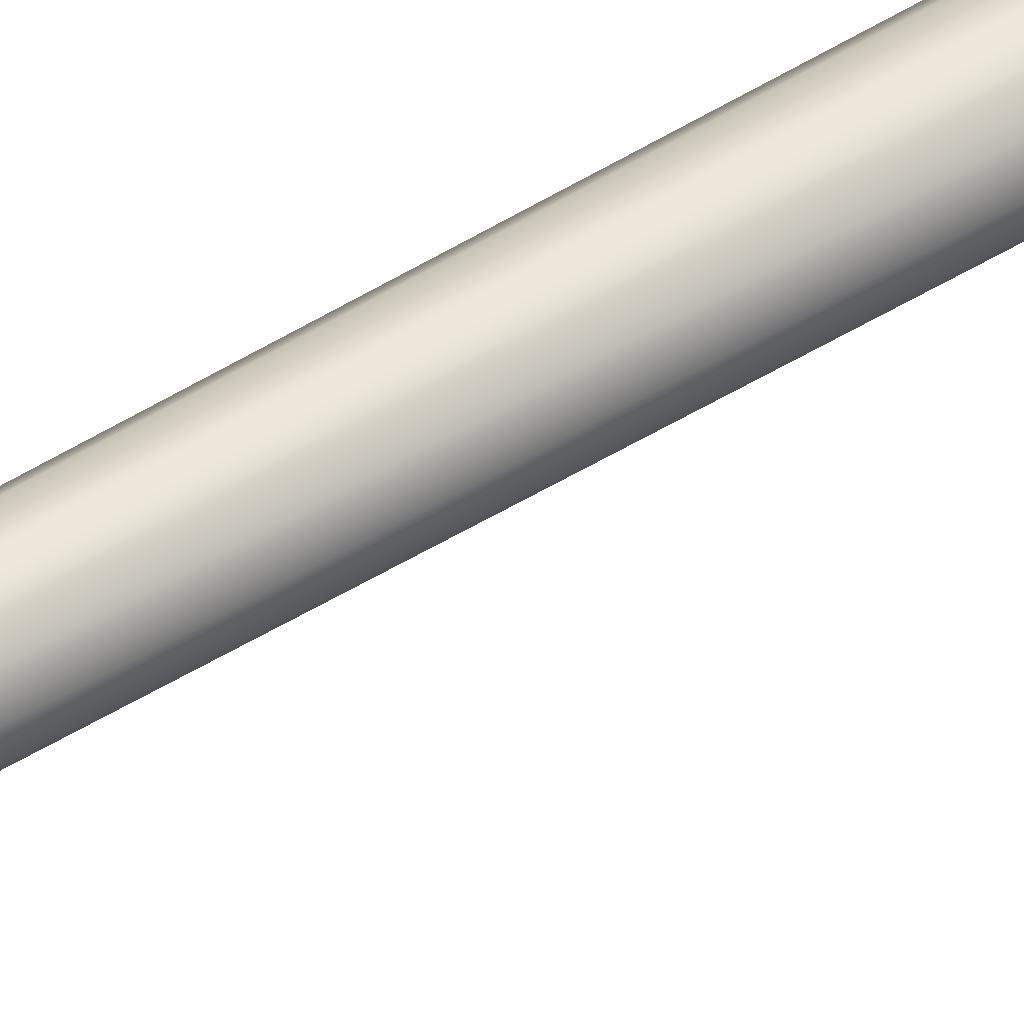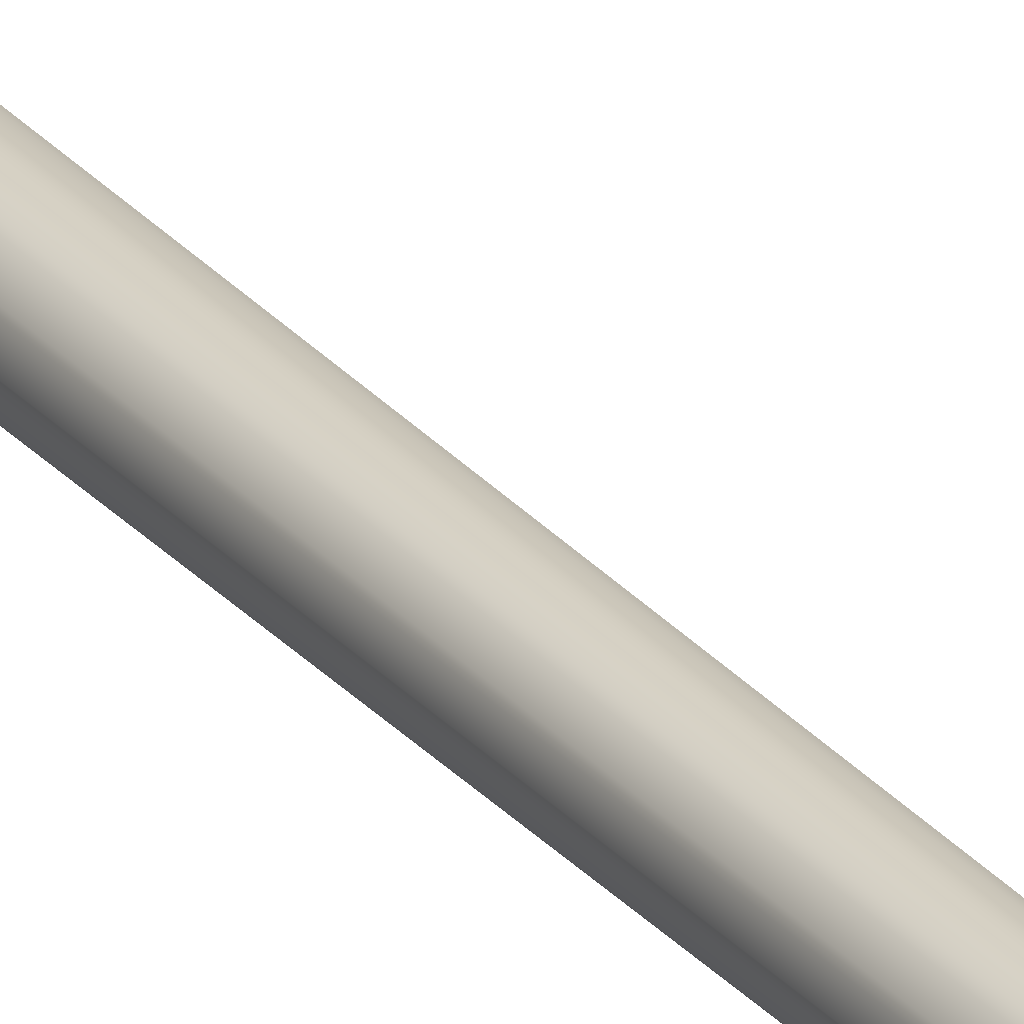
<metadata>
{"format":"obj","ext":"obj","renderer":"f3d","projection":"perspective","resolution":1024,"background":"white","views":[{"elev":47.0,"azim":54.4,"up":"+Z"},{"elev":24.8,"azim":-28.8,"up":"+Z"}]}
</metadata>
<code>
v  0.1637 14.8 -0
v  0.1997 19.47 -0
v  0.1729 19.47 0.0998
v  0.1418 14.8 0.0819
v  0.0998 19.47 0.1729
v  0.0819 14.8 0.1418
v  0 19.47 0.1997
v  0 14.8 0.1637
v  -0.0998 19.47 0.1729
v  -0.0819 14.8 0.1418
v  -0.1729 19.47 0.0998
v  -0.1418 14.8 0.0819
v  -0.1997 19.47 -0
v  -0.1637 14.8 -0
v  -0.1729 19.47 -0.0998
v  -0.1418 14.8 -0.0819
v  -0.0998 19.47 -0.1729
v  -0.0819 14.8 -0.1418
v  0 19.47 -0.1997
v  0 14.8 -0.1637
v  0.0998 19.47 -0.1729
v  0.0819 14.8 -0.1418
v  0.1729 19.47 -0.0998
v  0.1418 14.8 -0.0819
v  0 19.64 -0
v  0.0439 19.64 0.0439
v  0.0643 19.64 -0
v  0.072 0.0298 -0
v  0.0903 0.0724 -0
v  0.0782 0.0724 0.0452
v  0.0624 0.0298 0.036
v  0.0451 0.0724 0.0782
v  0.036 0.0298 0.0624
v  0 0.0724 0.0903
v  0 0.0298 0.072
v  -0.0451 0.0724 0.0782
v  -0.036 0.0298 0.0624
v  -0.0782 0.0724 0.0452
v  -0.0624 0.0298 0.036
v  -0.0903 0.0724 -0
v  -0.072 0.0298 -0
v  -0.0782 0.0724 -0.0451
v  -0.0624 0.0298 -0.036
v  -0.0452 0.0724 -0.0782
v  -0.036 0.0298 -0.0624
v  0 0.0724 -0.0903
v  0 0.0298 -0.072
v  0.0451 0.0724 -0.0782
v  0.036 0.0298 -0.0624
v  0.0782 0.0724 -0.0451
v  0.0624 0.0298 -0.036
v  0.041 0.007 -0
v  0.028 0.007 0.028
v  0 0.007 0.041
v  -0.028 0.007 0.028
v  -0.041 0.007 -0
v  -0.028 0.007 -0.028
v  0 0.007 -0.0409
v  0.028 0.007 -0.028
v  0 0 -0
v  0.092 0.2084 -0
v  0.0797 0.2084 0.046
v  0.046 0.2084 0.0797
v  0 0.2084 0.092
v  -0.046 0.2084 0.0797
v  -0.0797 0.2084 0.046
v  -0.092 0.2084 -0
v  -0.0797 0.2084 -0.046
v  -0.046 0.2084 -0.0797
v  0 0.2084 -0.092
v  0.046 0.2084 -0.0797
v  0.0797 0.2084 -0.046
v  0.1529 19.54 0.0883
v  0.1766 19.54 -0
v  0.1529 19.54 -0.0883
v  0.0883 19.54 -0.1529
v  0 19.54 -0.1766
v  -0.0883 19.54 -0.1529
v  -0.1529 19.54 -0.0883
v  -0.1766 19.54 -0
v  -0.1529 19.54 0.0883
v  -0.0883 19.54 0.1529
v  0 19.54 0.1766
v  0.0883 19.54 0.1529
v  0.1307 19.59 -0
v  0.1132 19.59 0.0654
v  0.1132 19.59 -0.0654
v  0.0654 19.59 -0.1132
v  0 19.59 -0.1307
v  -0.0654 19.59 -0.1132
v  -0.1132 19.59 -0.0654
v  -0.1307 19.59 -0
v  -0.1132 19.59 0.0654
v  -0.0654 19.59 0.1132
v  0 19.59 0.1307
v  0.0654 19.59 0.1132
v  -0.0439 19.64 0.0439
v  -0.0643 19.64 -0
v  0.0439 19.64 -0.0439
v  -0.0439 19.64 -0.0439
v  0 19.64 0.0643
v  0 19.64 -0.0643
v  0.0813 0.5689 0.047
v  0.0939 0.5689 -0
v  0.047 0.5689 0.0813
v  0 0.5689 0.0939
v  -0.047 0.5689 0.0813
v  -0.0813 0.5689 0.047
v  -0.0939 0.5689 -0
v  -0.0813 0.5689 -0.047
v  -0.047 0.5689 -0.0813
v  0 0.5689 -0.0939
v  0.047 0.5689 -0.0813
v  0.0813 0.5689 -0.047
v  -0.0489 19.86 -0
v  0.0457 19.89 -0
v  -0.0146 19.86 -0.061
v  0.1266 19.88 -0
v  0.0885 19.87 -0.061
v  0.024 19.83 -0.1038
v  -0.1122 19.82 -0.0377
v  -0.0693 19.79 -0.0987
v  -0.142 19.75 -0.0641
v  -0.1122 19.82 0.0377
v  -0.1669 19.75 0
v  -0.142 19.75 0.0641
v  -0.0146 19.86 0.061
v  -0.0693 19.79 0.0987
v  0.024 19.83 0.1038
v  0.0885 19.87 0.061
v  0.1579 19.83 0.0377
v  0.1579 19.83 -0.0377
v  0.142 19.77 0.0641
v  0.1669 19.77 0
v  0.142 19.77 -0.0641
v  0.0976 19.81 -0.0987
v  -0 19.76 -0.122
v  0.0693 19.73 -0.0987
v  -0.024 19.69 -0.1038
v  -0.0976 19.71 -0.0987
v  -0.1579 19.69 -0.0377
v  -0.0885 19.65 -0.061
v  -0.1266 19.64 0
v  -0.1579 19.69 0.0377
v  -0.0976 19.71 0.0987
v  -0.0885 19.65 0.061
v  -0.024 19.69 0.1038
v  0 19.76 0.122
v  0.0976 19.81 0.0987
v  0.0693 19.73 0.0987
v  0.0489 19.66 -0
v  0.0146 19.66 -0.061
v  0.1122 19.7 -0.0377
v  -0.0457 19.63 0
v  0.0146 19.66 0.061
v  0.1122 19.7 0.0377
v  0.1552 19.82 -0
v  0.1552 20.07 -0
v  0.1243 20.07 0.0309
v  0.1243 19.82 0.0309
v  0.0933 20.07 -0
v  0.0933 19.82 -0
v  0.1243 20.15 0.0309
v  0.0933 20.22 -0
v  0.1455 20.26 -0
v  0.3216 20.11 -0
v  0.3751 20.09 -0
v  0.373 20.15 0.0383
v  0.3208 20.18 0.0431
v  0.4629 20.13 0.0224
v  0.5061 20.15 0.0155
v  0.5051 20.17 -0
v  0.4615 20.17 -0
v  0.2086 20.1 -0
v  0.2086 20.19 0.0372
v  0.1552 20.16 0.0309
v  0.4176 20.19 -0
v  0.419 20.14 0.0309
v  0.3212 20.26 -0
v  0.2657 20.28 -0
v  0.2652 20.19 0.0427
v  0.4648 20.1 -0
v  0.5075 20.12 -0
v  0.4214 20.08 -0
v  0.3724 20.22 -0
v  0.2655 20.12 -0
v  0.2086 20.28 -0
v  0.5652 20.19 -0
v  0.1243 19.82 -0.0309
v  0.1243 20.07 -0.0309
v  0.1243 20.15 -0.0309
v  0.3208 20.18 -0.0431
v  0.373 20.15 -0.0383
v  0.4629 20.13 -0.0224
v  0.5061 20.15 -0.0155
v  0.1552 20.16 -0.0309
v  0.2086 20.19 -0.0372
v  0.419 20.14 -0.0309
v  0.2652 20.19 -0.0427
g 014
f 1 2 3 4
f 4 3 5 6
f 6 5 7 8
f 8 7 9 10
f 10 9 11 12
f 12 11 13 14
f 14 13 15 16
f 16 15 17 18
f 18 17 19 20
f 20 19 21 22
f 22 21 23 24
f 24 23 2 1
f 25 26 27
f 28 29 30 31
f 31 30 32 33
f 33 32 34 35
f 35 34 36 37
f 37 36 38 39
f 39 38 40 41
f 41 40 42 43
f 43 42 44 45
f 45 44 46 47
f 47 46 48 49
f 49 48 50 51
f 51 50 29 28
f 52 28 31 53
f 33 53 31
f 54 53 33 35
f 54 35 37 55
f 39 55 37
f 56 55 39 41
f 56 41 43 57
f 45 57 43
f 58 57 45 47
f 58 47 49 59
f 51 59 49
f 52 59 51 28
f 60 52 53
f 53 54 60
f 58 59 60
f 57 58 60
f 54 55 60
f 56 57 60
f 55 56 60
f 60 59 52
f 61 62 30 29
f 62 63 32 30
f 63 64 34 32
f 64 65 36 34
f 65 66 38 36
f 66 67 40 38
f 67 68 42 40
f 68 69 44 42
f 69 70 46 44
f 70 71 48 46
f 71 72 50 48
f 72 61 29 50
f 73 3 2 74
f 74 2 23 75
f 75 23 21 76
f 76 21 19 77
f 77 19 17 78
f 78 17 15 79
f 79 15 13 80
f 80 13 11 81
f 81 11 9 82
f 82 9 7 83
f 83 7 5 84
f 84 5 3 73
f 73 74 85 86
f 74 75 87 85
f 75 76 88 87
f 76 77 89 88
f 77 78 90 89
f 78 79 91 90
f 79 80 92 91
f 80 81 93 92
f 81 82 94 93
f 82 83 95 94
f 83 84 96 95
f 84 73 86 96
f 93 97 98 92
f 87 99 27 85
f 25 100 98
f 94 95 101 97
f 93 94 97
f 88 89 102 99
f 87 88 99
f 25 101 26
f 25 102 100
f 86 85 27 26
f 97 25 98
f 99 25 27
f 91 92 98 100
f 101 25 97
f 102 25 99
f 96 26 101 95
f 26 96 86
f 90 100 102 89
f 100 90 91
f 1 4 103 104
f 4 6 105 103
f 6 8 106 105
f 8 10 107 106
f 10 12 108 107
f 12 14 109 108
f 14 16 110 109
f 16 18 111 110
f 18 20 112 111
f 20 22 113 112
f 22 24 114 113
f 24 1 104 114
f 104 103 62 61
f 103 105 63 62
f 105 106 64 63
f 106 107 65 64
f 107 108 66 65
f 108 109 67 66
f 109 110 68 67
f 110 111 69 68
f 111 112 70 69
f 112 113 71 70
f 113 114 72 71
f 114 104 61 72
f 115 116 117
f 116 118 119
f 116 119 117
f 117 119 120
f 115 117 121
f 117 120 122
f 117 122 121
f 121 122 123
f 115 121 124
f 121 123 125
f 121 125 124
f 124 125 126
f 115 124 127
f 124 126 128
f 124 128 127
f 127 128 129
f 115 127 116
f 127 129 130
f 127 130 116
f 116 130 118
f 118 131 132
f 131 133 134
f 131 134 132
f 132 134 135
f 120 136 137
f 136 135 138
f 136 138 137
f 137 138 139
f 123 140 141
f 140 139 142
f 140 142 141
f 141 142 143
f 126 144 145
f 144 143 146
f 144 146 145
f 145 146 147
f 129 148 149
f 148 147 150
f 148 150 149
f 149 150 133
f 135 136 132
f 136 120 119
f 136 119 132
f 132 119 118
f 139 140 137
f 140 123 122
f 140 122 137
f 137 122 120
f 143 144 141
f 144 126 125
f 144 125 141
f 141 125 123
f 147 148 145
f 148 129 128
f 148 128 145
f 145 128 126
f 133 131 149
f 131 118 130
f 131 130 149
f 149 130 129
f 151 152 153
f 152 139 138
f 152 138 153
f 153 138 135
f 151 154 152
f 154 143 142
f 154 142 152
f 152 142 139
f 151 155 154
f 155 147 146
f 155 146 154
f 154 146 143
f 151 156 155
f 156 133 150
f 156 150 155
f 155 150 147
f 151 153 156
f 153 135 134
f 153 134 156
f 156 134 133
f 157 158 159 160
f 160 159 161 162
f 159 163 161
f 164 163 165
f 166 167 168 169
f 170 171 172 173
f 174 175 176 158
f 163 158 176
f 173 177 178 170
f 179 180 181 169
f 170 182 183 171
f 184 178 168 167
f 185 179 169 168
f 186 181 175 174
f 165 176 175 187
f 171 188 172
f 183 188 171
f 187 175 181 180
f 166 169 181 186
f 177 185 168 178
f 182 170 178 184
f 163 159 158
f 163 176 165
f 163 164 161
f 157 189 190 158
f 189 162 161 190
f 190 161 191
f 164 165 191
f 166 192 193 167
f 194 173 172 195
f 174 158 196 197
f 191 196 158
f 173 194 198 177
f 179 192 199 180
f 194 195 183 182
f 184 167 193 198
f 185 193 192 179
f 186 174 197 199
f 165 187 197 196
f 195 172 188
f 183 195 188
f 187 180 199 197
f 166 186 199 192
f 177 198 193 185
f 182 184 198 194
f 191 158 190
f 191 165 196
f 191 161 164

</code>
